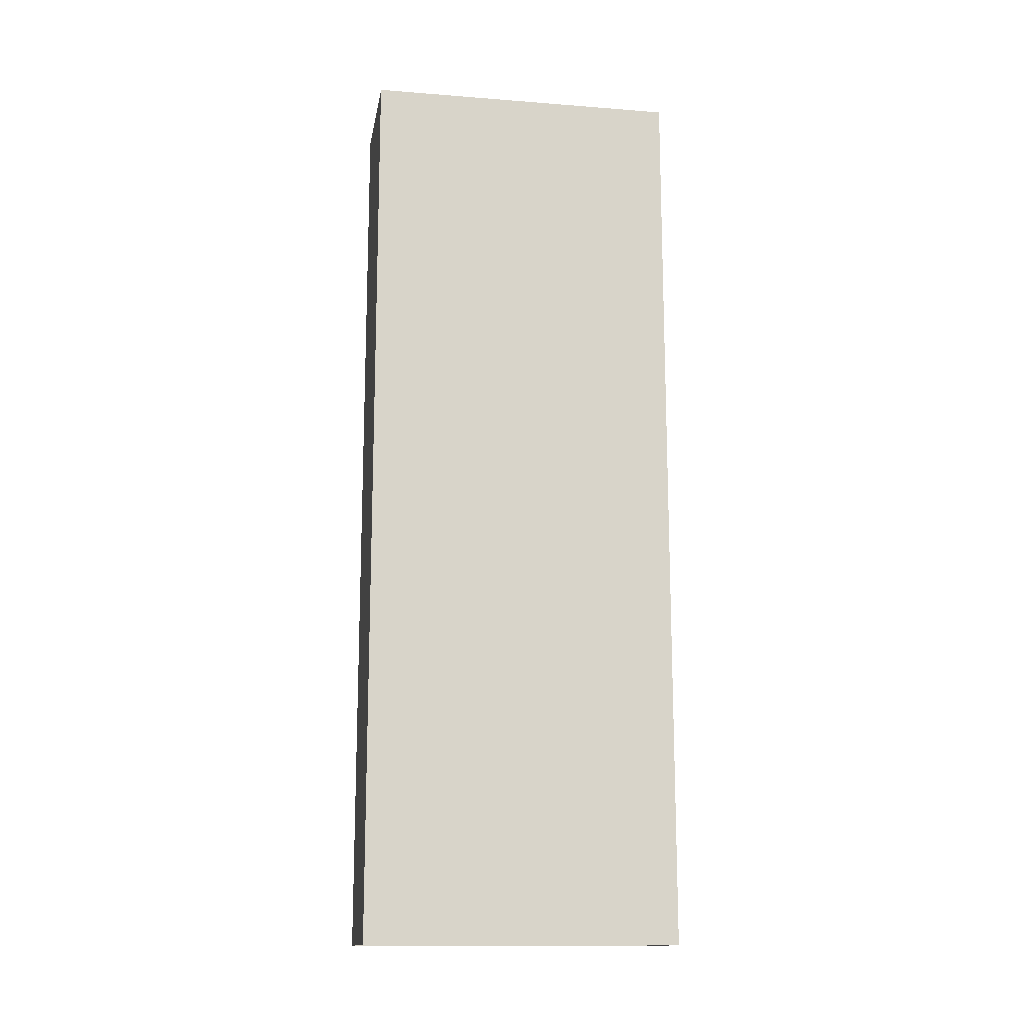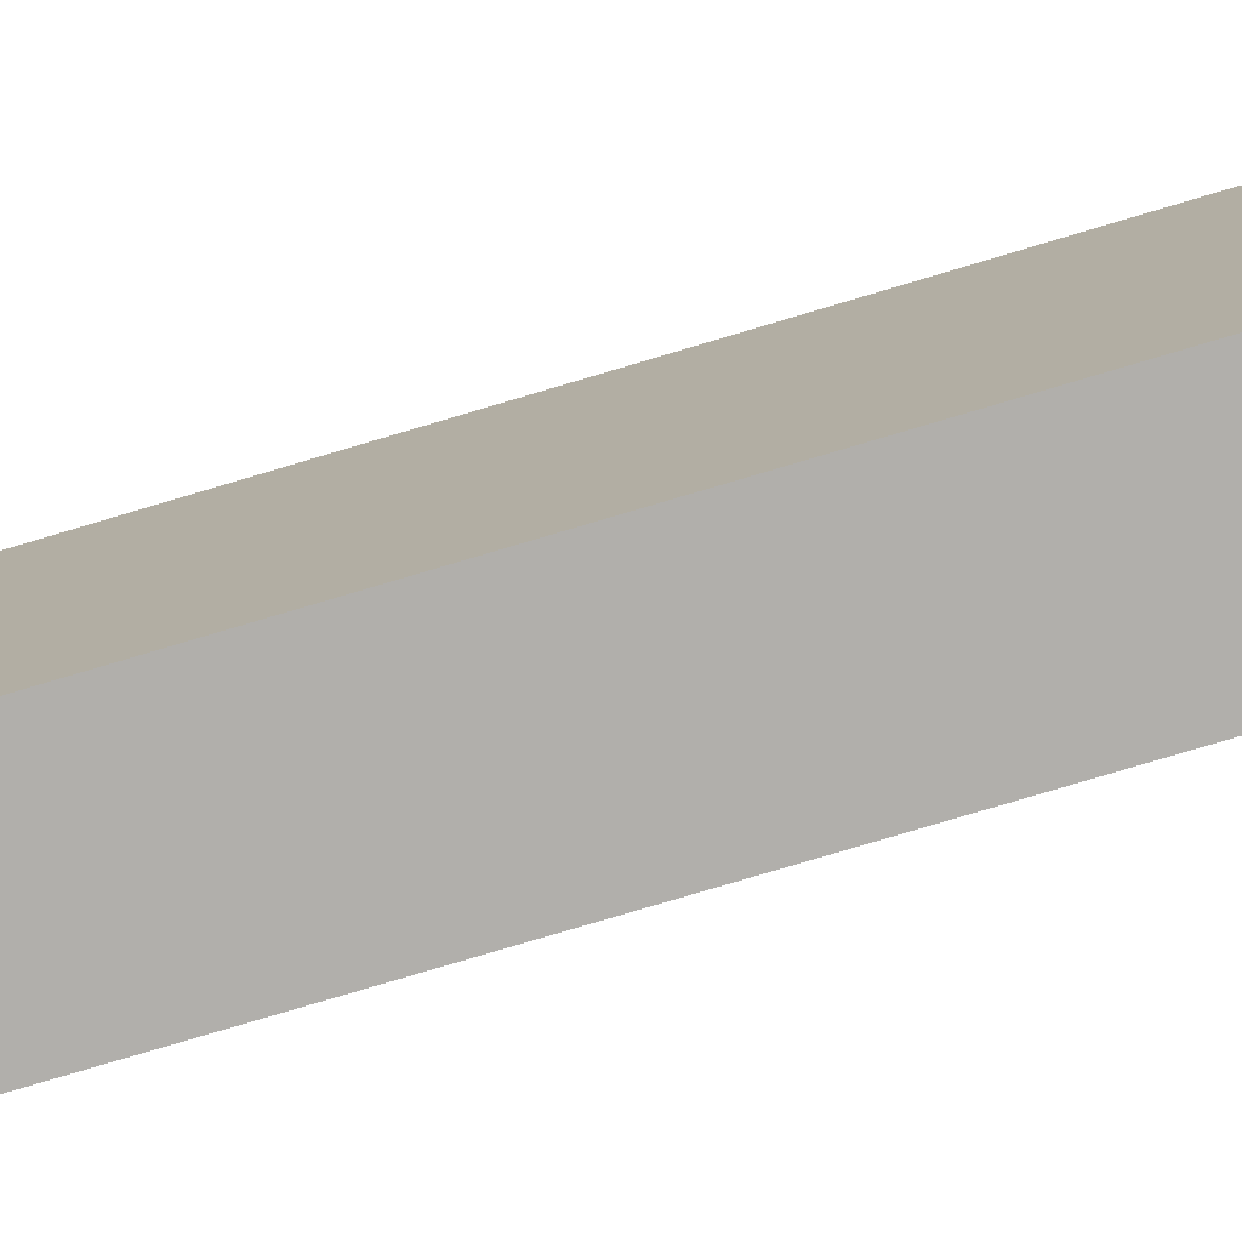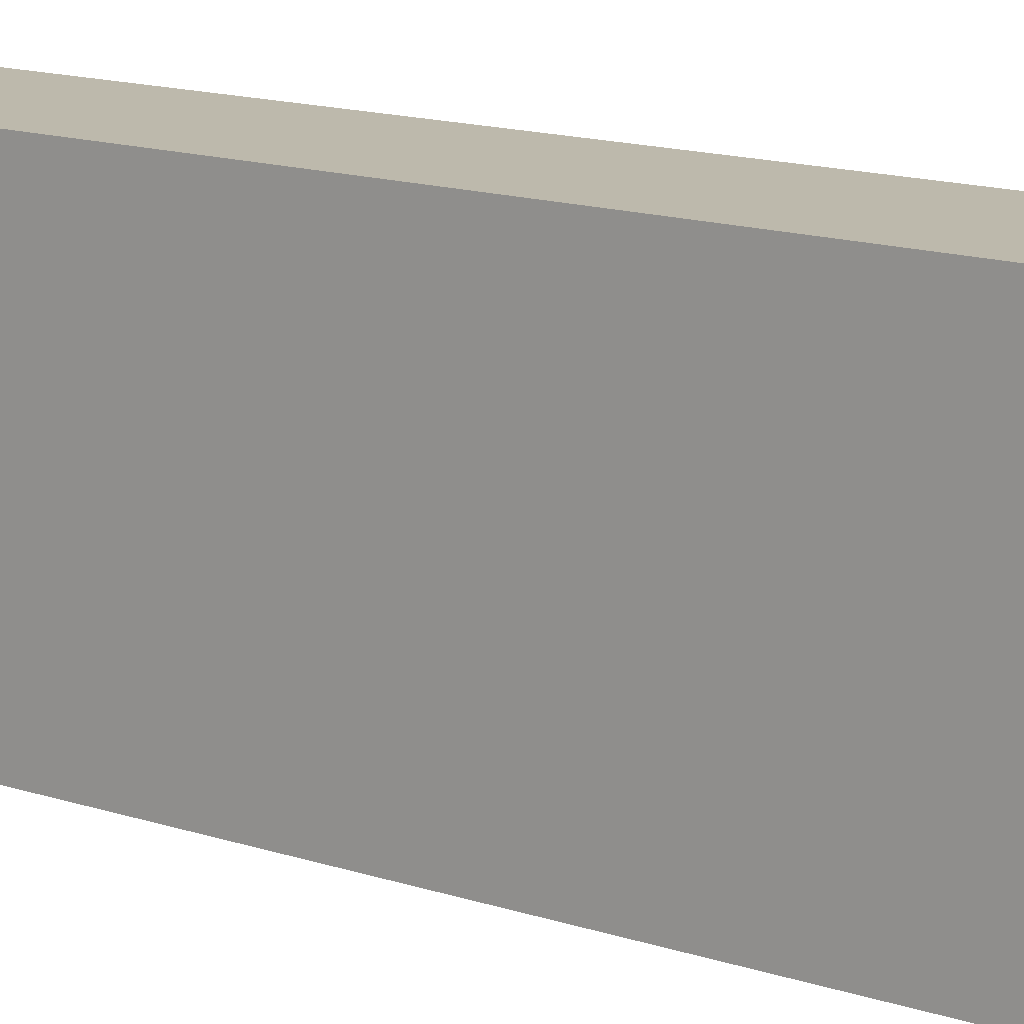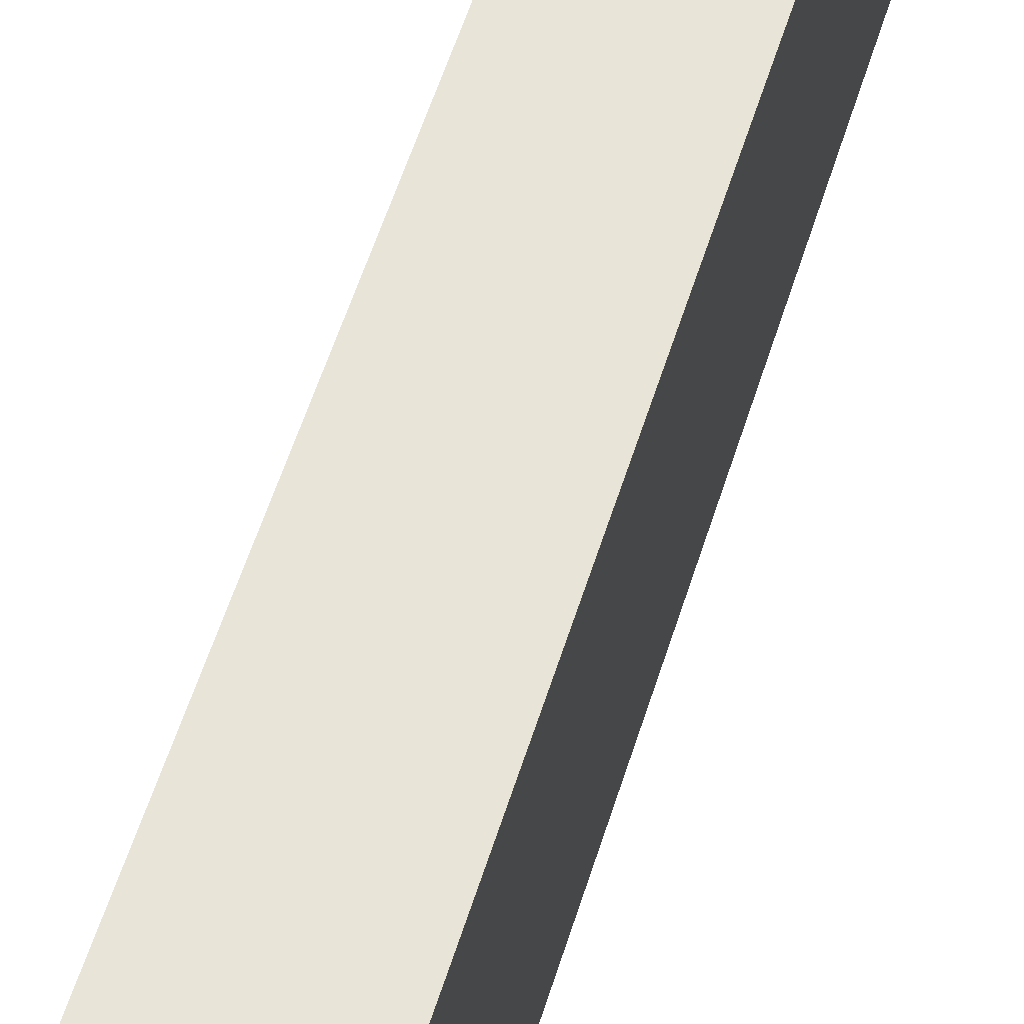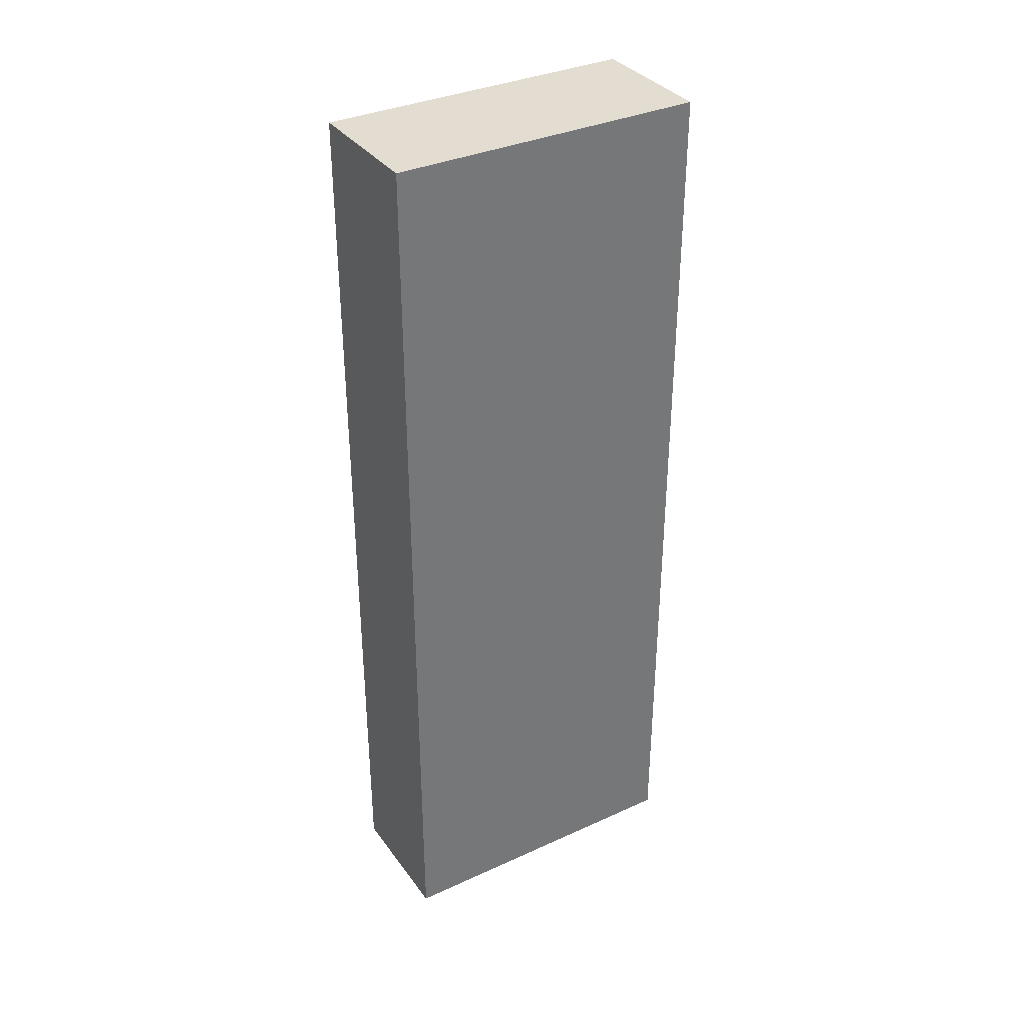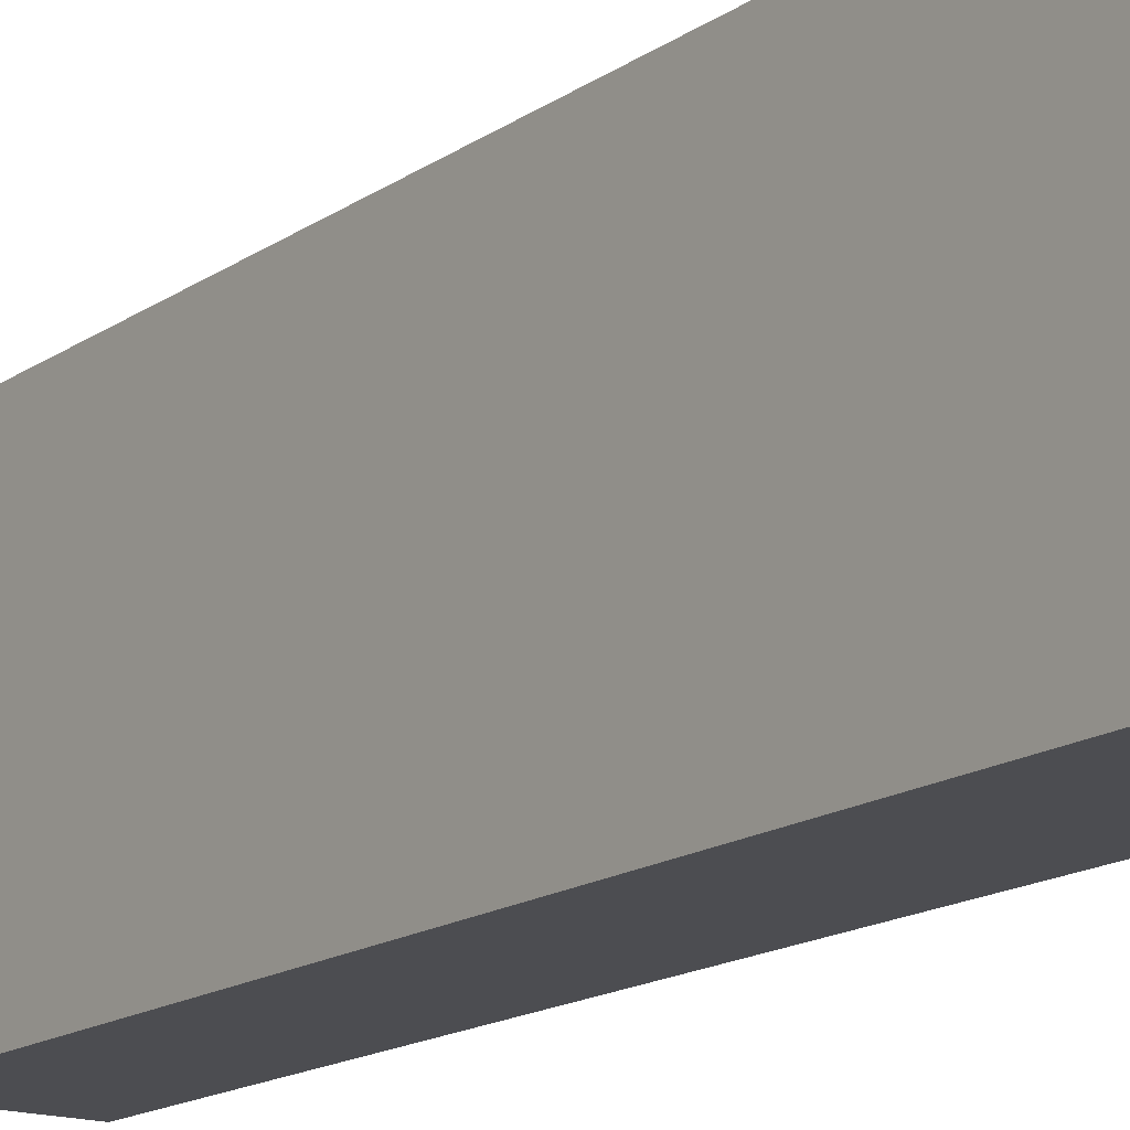
<metadata>
{"format":"obj","ext":"obj","renderer":"f3d","projection":"perspective","resolution":1024,"background":"white","views":[{"elev":-14.6,"azim":80.4,"up":"+Y"},{"elev":-78.3,"azim":106.6,"up":"+Z"},{"elev":15.0,"azim":125.1,"up":"+Z"},{"elev":60.0,"azim":-162.2,"up":"+Z"},{"elev":35.1,"azim":58.9,"up":"+Y"},{"elev":-16.2,"azim":143.7,"up":"+Z"}]}
</metadata>
<code>
o PsDesk_313_3
v -0.912 0.2158 -0.1085
v -0.9857 0.2158 0.06735
v -0.9857 0.2158 -0.1085
v -0.912 0.2158 0.06735
v -0.9858 -0.2943 0.0675
v -0.9858 -0.2943 -0.1086
v -0.9119 -0.2943 -0.1086
v -0.9119 -0.2943 0.0675
f 1 2 3
f 1 4 2
f 5 3 2
f 5 6 3
f 7 4 1
f 7 8 4
f 6 1 3
f 6 7 1
f 8 2 4
f 8 5 2

</code>
